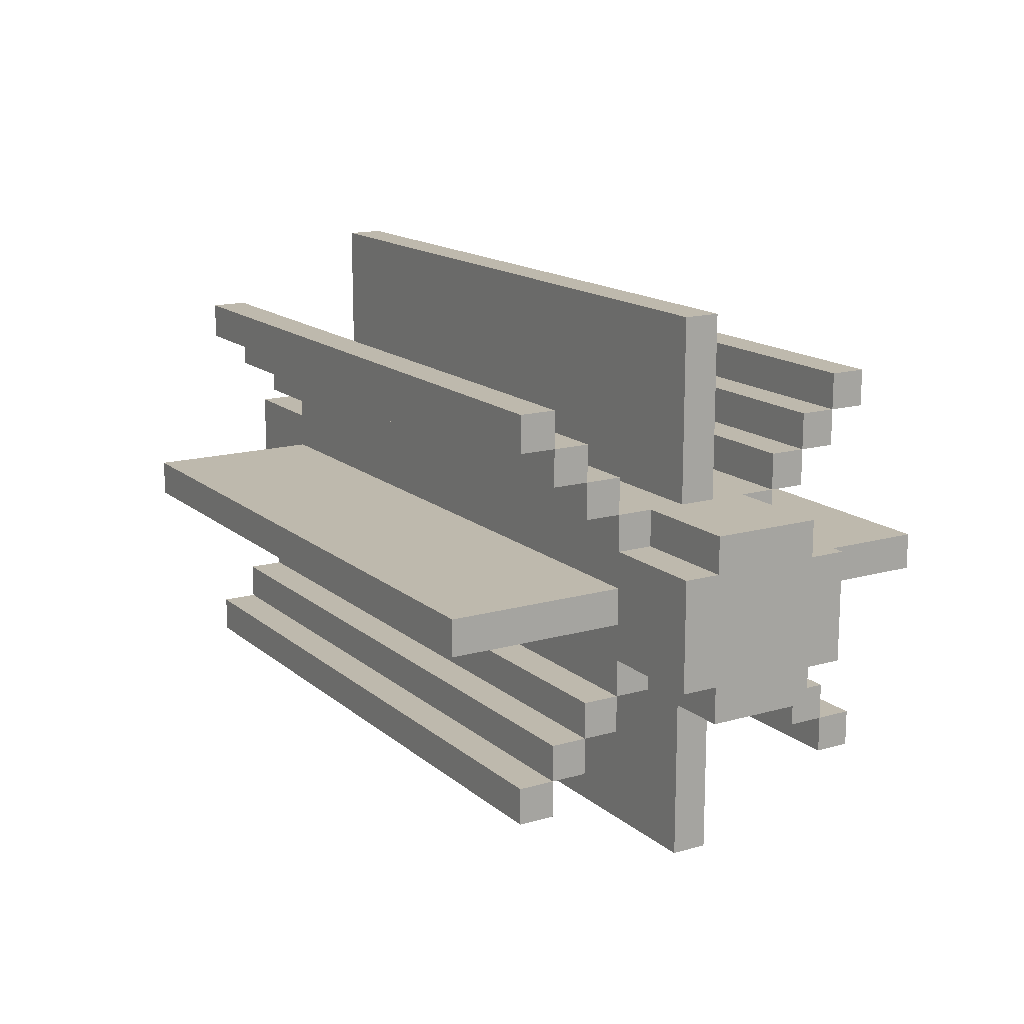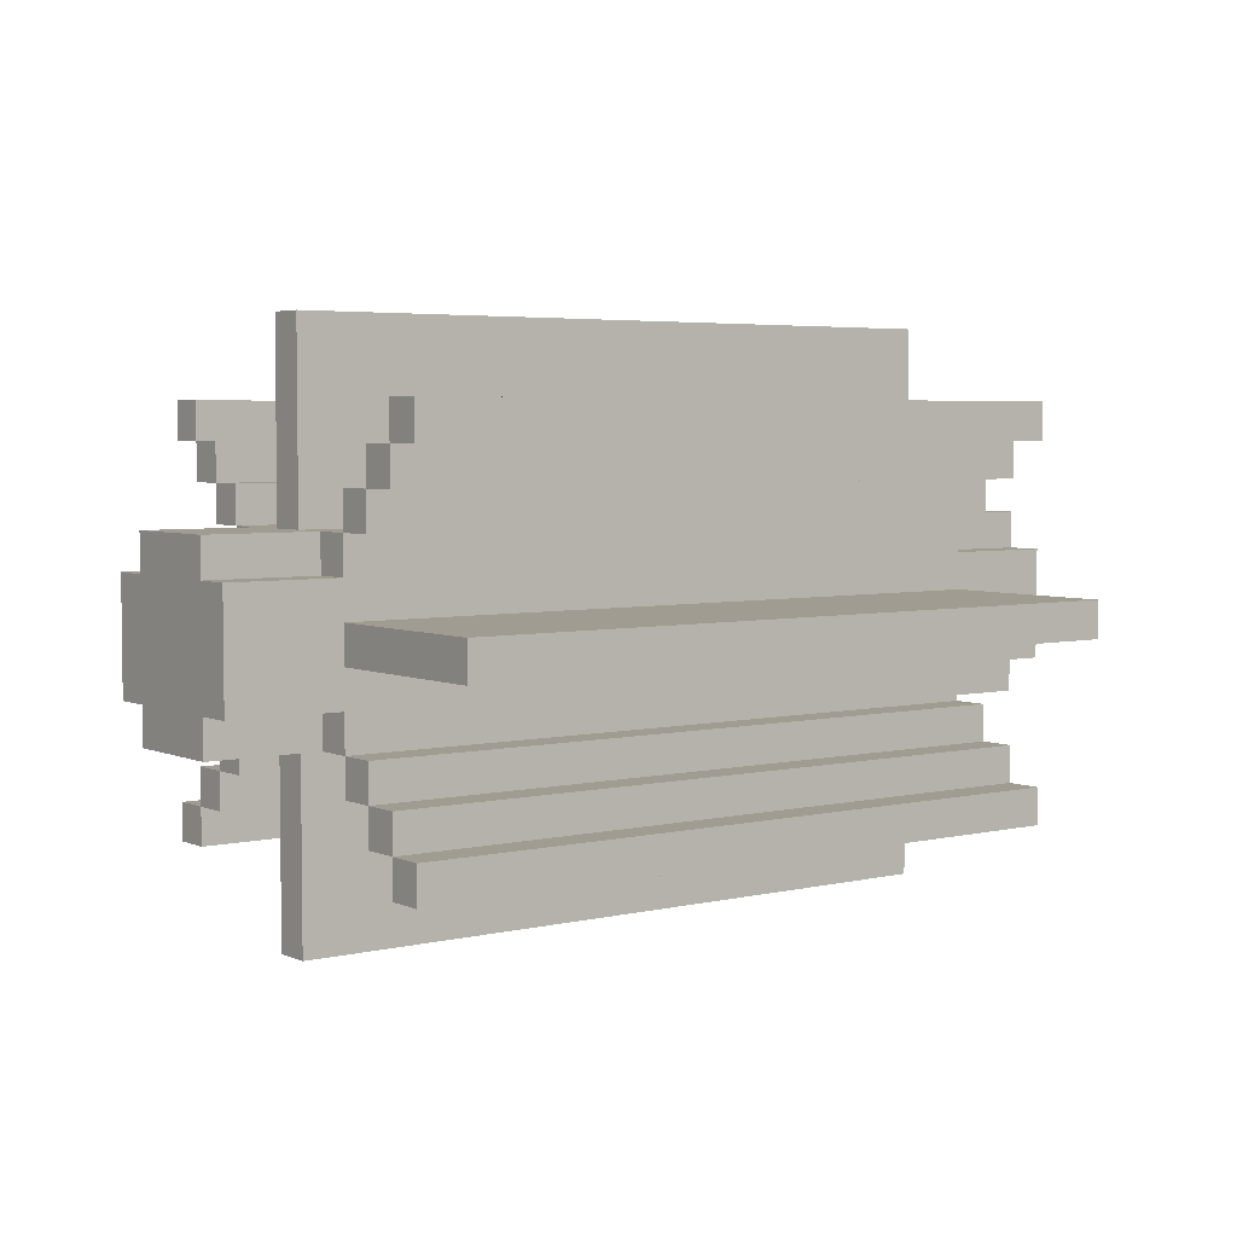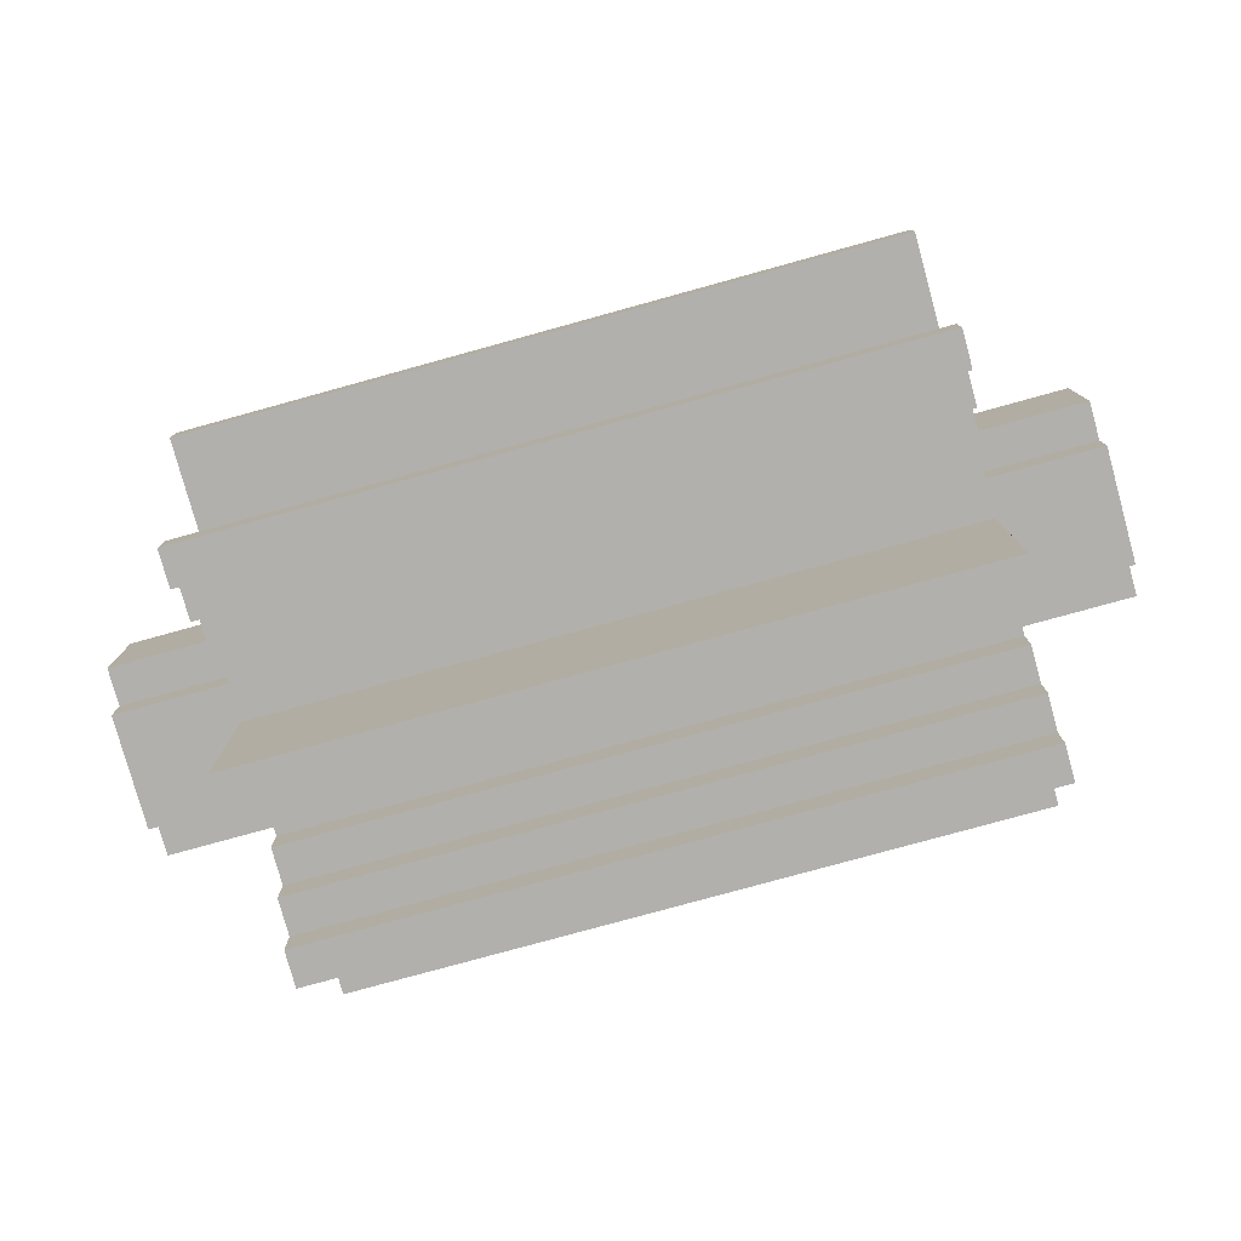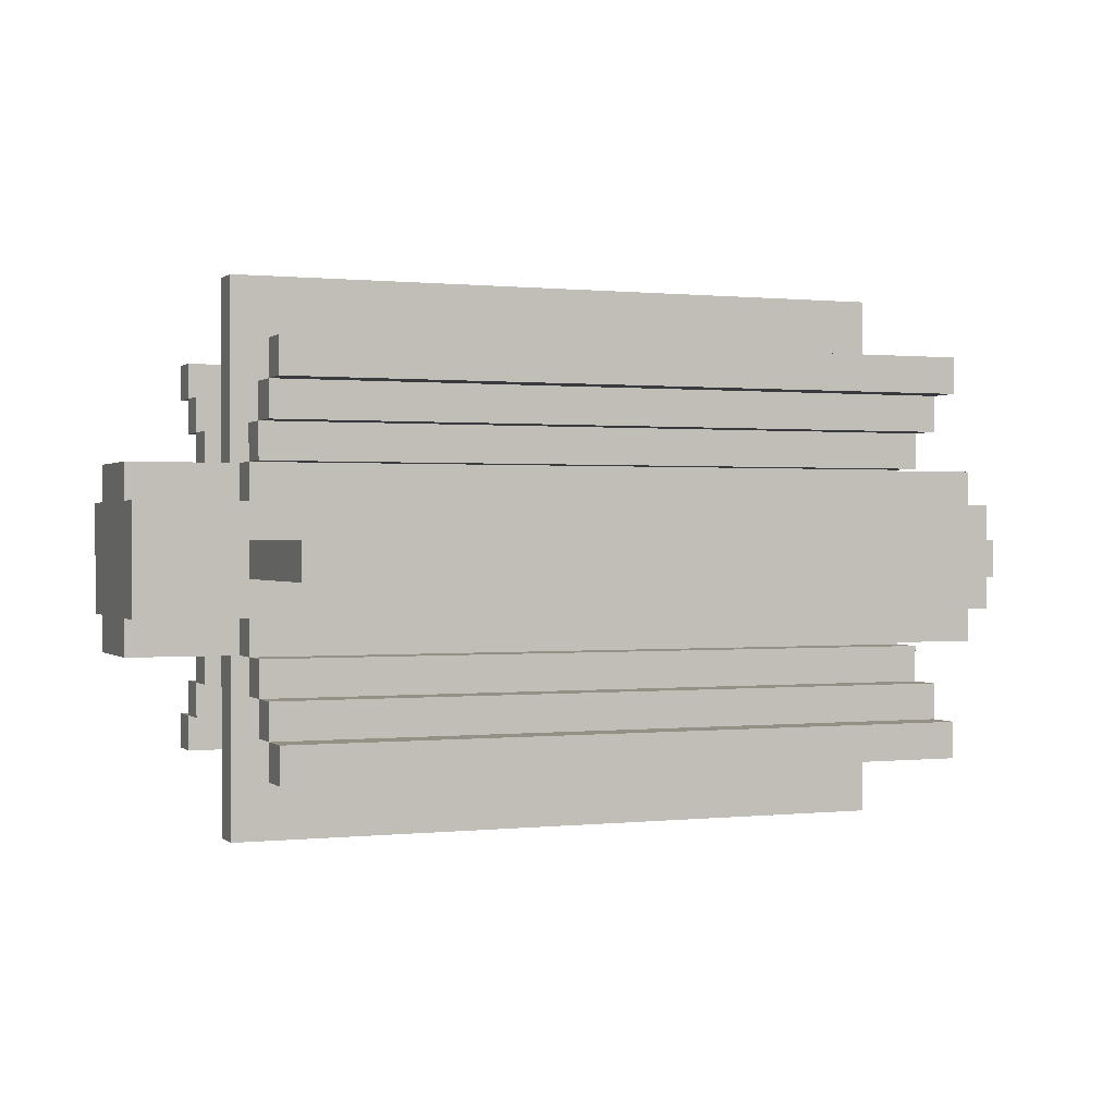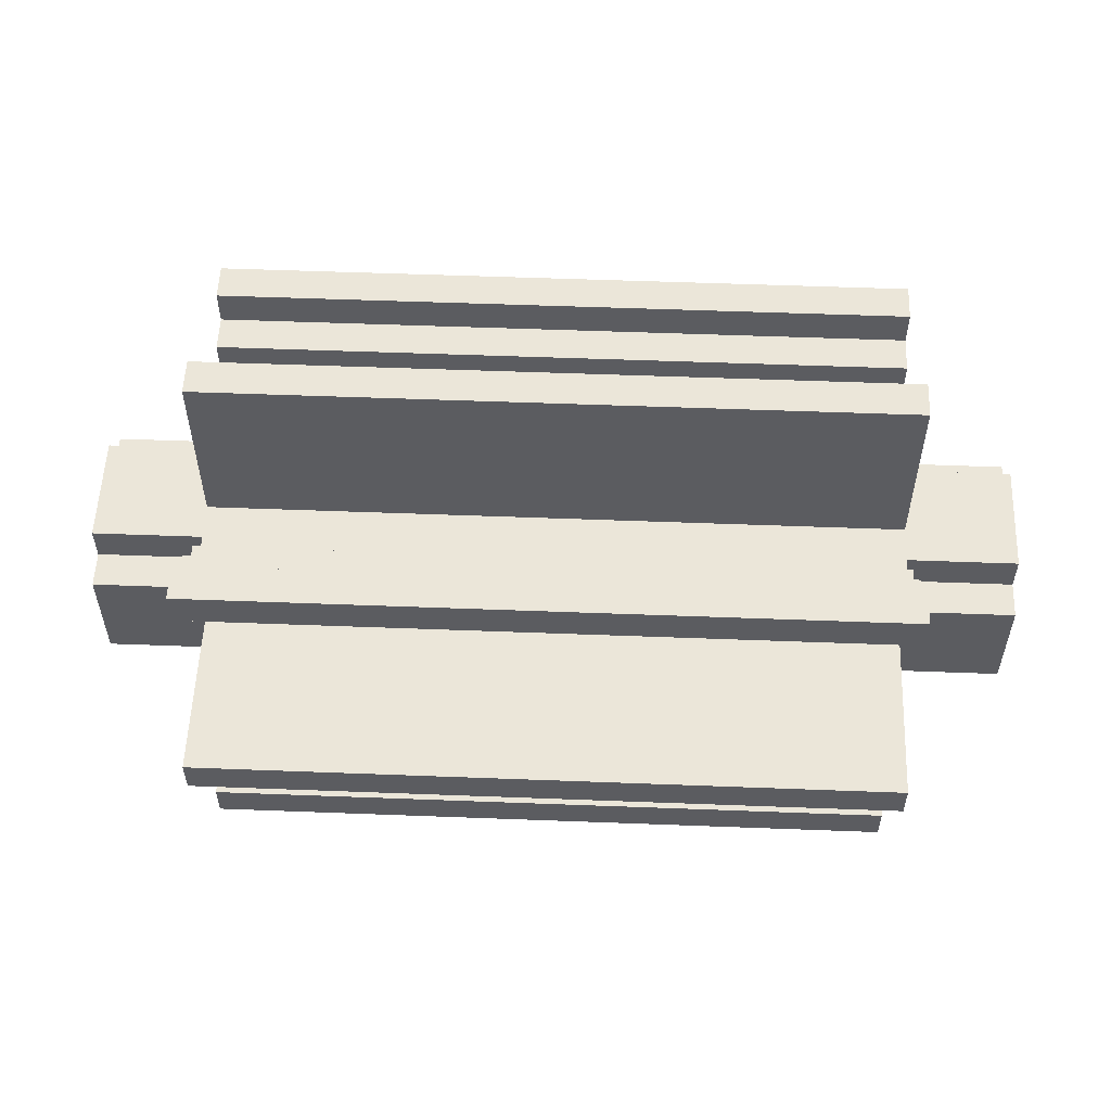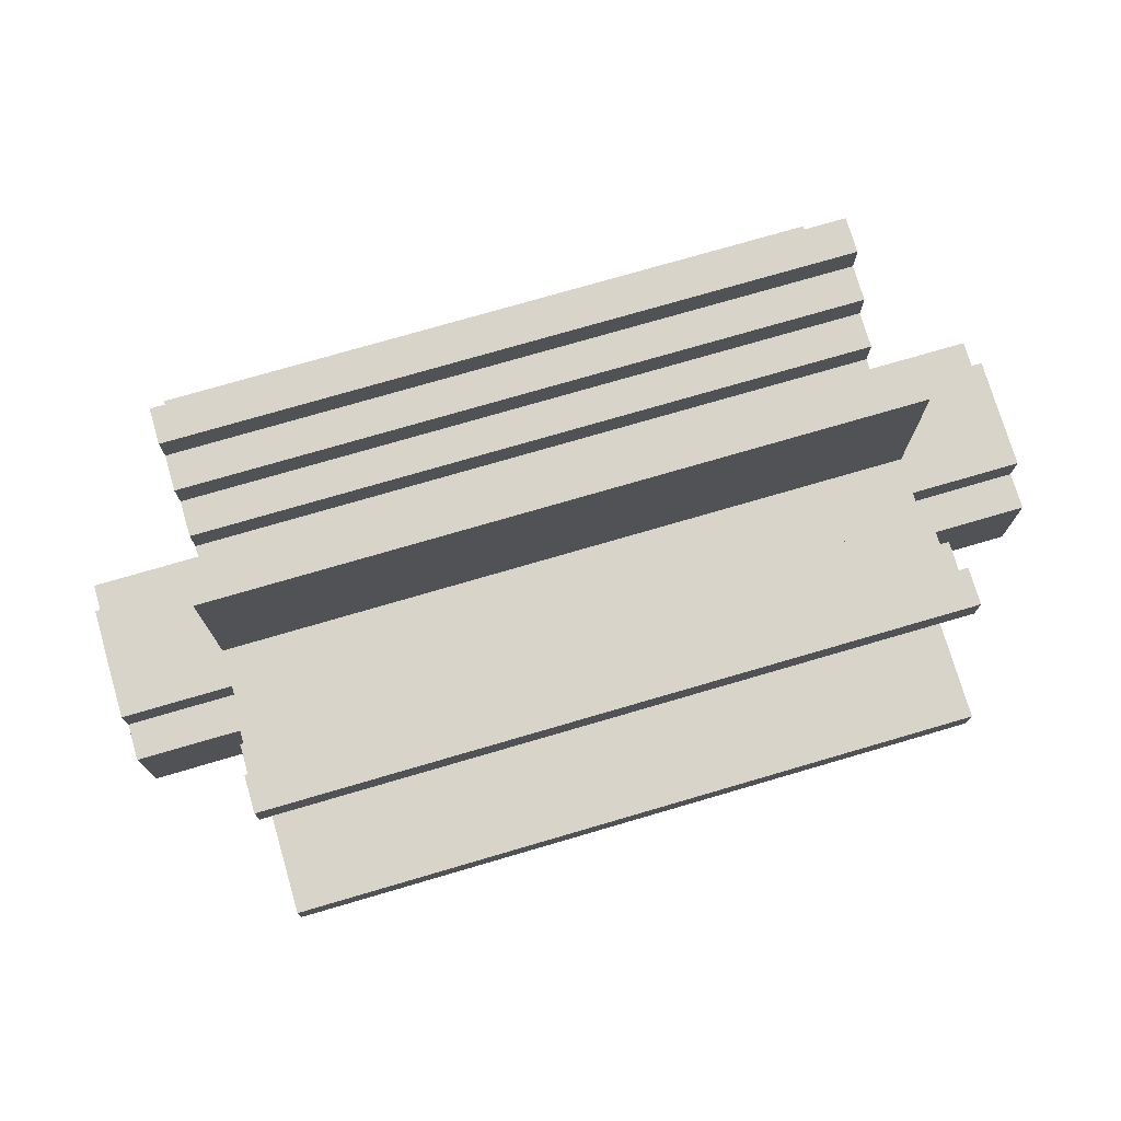
<metadata>
{"format":"obj","ext":"obj","renderer":"f3d","projection":"perspective","resolution":1024,"background":"white","views":[{"elev":15.3,"azim":-121.2,"up":"+Z"},{"elev":4.4,"azim":143.3,"up":"+Z"},{"elev":-78.8,"azim":-164.6,"up":"+Z"},{"elev":0.5,"azim":158.1,"up":"+Y"},{"elev":55.3,"azim":2.3,"up":"+Y"},{"elev":75.1,"azim":163.7,"up":"+Z"}]}
</metadata>
<code>
v 0.12 0.8 0.52
v 0.12 0.6 0.48
v 0.12 0.6 0.52
v 0.12 0.8 0.48
v 0.12 0.72 0.32
v 0.12 0.68 0.28
v 0.12 0.68 0.32
v 0.12 0.72 0.28
v 0.12 0.72 0.72
v 0.12 0.68 0.68
v 0.12 0.68 0.72
v 0.12 0.72 0.68
v 0.12 0.68 0.36
v 0.12 0.64 0.32
v 0.12 0.64 0.36
v 0.12 0.64 0.64
v 0.12 0.64 0.68
v 0.12 0.68 0.64
v 0.12 0.64 0.4
v 0.12 0.6 0.36
v 0.12 0.6 0.4
v 0.12 0.6 0.6
v 0.12 0.6 0.64
v 0.12 0.64 0.6
v 0.12 0.6 0.44
v 0.12 0.56 0.4
v 0.12 0.56 0.44
v 0.12 0.56 0.56
v 0.12 0.56 0.6
v 0.12 0.6 0.56
v 0.12 0.52 0.4
v 0.12 0.48 0.2
v 0.12 0.48 0.4
v 0.12 0.52 0.2
v 0.12 0.52 0.8
v 0.12 0.48 0.6
v 0.12 0.48 0.8
v 0.12 0.52 0.6
v 0.12 0.44 0.44
v 0.12 0.4 0.4
v 0.12 0.4 0.44
v 0.12 0.44 0.4
v 0.12 0.44 0.6
v 0.12 0.4 0.56
v 0.12 0.4 0.6
v 0.12 0.44 0.56
v 0.12 0.36 0.36
v 0.12 0.36 0.4
v 0.12 0.4 0.36
v 0.12 0.4 0.52
v 0.12 0.2 0.48
v 0.12 0.2 0.52
v 0.12 0.4 0.48
v 0.12 0.4 0.64
v 0.12 0.36 0.6
v 0.12 0.36 0.64
v 0.12 0.32 0.32
v 0.12 0.32 0.36
v 0.12 0.36 0.32
v 0.12 0.36 0.68
v 0.12 0.32 0.64
v 0.12 0.32 0.68
v 0.12 0.28 0.28
v 0.12 0.28 0.32
v 0.12 0.32 0.28
v 0.12 0.32 0.72
v 0.12 0.28 0.68
v 0.12 0.28 0.72
v 0 0.6 0.56
v 0 0.56 0.44
v 0 0.56 0.56
v 0 0.44 0.44
v 0 0.6 0.44
v 0 0.44 0.4
v 0 0.44 0.56
v 0 0.56 0.4
v 0 0.4 0.44
v 0 0.56 0.6
v 0 0.4 0.56
v 0 0.44 0.6
v 1 0.6 0.56
v 1 0.56 0.44
v 1 0.56 0.56
v 1 0.44 0.44
v 1 0.6 0.44
v 1 0.44 0.4
v 1 0.44 0.56
v 1 0.56 0.4
v 1 0.4 0.44
v 1 0.56 0.6
v 1 0.4 0.56
v 1 0.44 0.6
v 0.88 0.8 0.52
v 0.88 0.6 0.48
v 0.88 0.6 0.52
v 0.88 0.8 0.48
v 0.88 0.72 0.32
v 0.88 0.68 0.28
v 0.88 0.68 0.32
v 0.88 0.72 0.28
v 0.88 0.72 0.72
v 0.88 0.68 0.68
v 0.88 0.68 0.72
v 0.88 0.72 0.68
v 0.88 0.68 0.36
v 0.88 0.64 0.32
v 0.88 0.64 0.36
v 0.88 0.64 0.64
v 0.88 0.64 0.68
v 0.88 0.68 0.64
v 0.88 0.64 0.4
v 0.88 0.6 0.36
v 0.88 0.6 0.4
v 0.88 0.6 0.6
v 0.88 0.6 0.64
v 0.88 0.64 0.6
v 0.88 0.6 0.44
v 0.88 0.56 0.4
v 0.88 0.56 0.44
v 0.88 0.56 0.56
v 0.88 0.56 0.6
v 0.88 0.6 0.56
v 0.88 0.52 0.4
v 0.88 0.48 0.2
v 0.88 0.48 0.4
v 0.88 0.52 0.2
v 0.88 0.52 0.8
v 0.88 0.48 0.6
v 0.88 0.48 0.8
v 0.88 0.52 0.6
v 0.88 0.44 0.44
v 0.88 0.4 0.4
v 0.88 0.4 0.44
v 0.88 0.44 0.4
v 0.88 0.44 0.6
v 0.88 0.4 0.56
v 0.88 0.4 0.6
v 0.88 0.44 0.56
v 0.88 0.36 0.36
v 0.88 0.36 0.4
v 0.88 0.4 0.36
v 0.88 0.4 0.52
v 0.88 0.2 0.48
v 0.88 0.2 0.52
v 0.88 0.4 0.48
v 0.88 0.4 0.64
v 0.88 0.36 0.6
v 0.88 0.36 0.64
v 0.88 0.32 0.32
v 0.88 0.32 0.36
v 0.88 0.36 0.32
v 0.88 0.36 0.68
v 0.88 0.32 0.64
v 0.88 0.32 0.68
v 0.88 0.28 0.28
v 0.88 0.28 0.32
v 0.88 0.32 0.28
v 0.88 0.32 0.72
v 0.88 0.28 0.68
v 0.88 0.28 0.72
f 1 2 3
f 1 4 2
f 5 6 7
f 5 8 6
f 9 10 11
f 9 12 10
f 13 14 15
f 13 7 14
f 10 16 17
f 10 18 16
f 19 20 21
f 19 15 20
f 16 22 23
f 16 24 22
f 25 26 27
f 25 21 26
f 22 28 29
f 22 30 28
f 31 32 33
f 31 34 32
f 35 36 37
f 35 38 36
f 39 40 41
f 39 42 40
f 43 44 45
f 43 46 44
f 40 47 48
f 40 49 47
f 50 51 52
f 50 53 51
f 54 55 56
f 54 45 55
f 47 57 58
f 47 59 57
f 60 61 62
f 60 56 61
f 57 63 64
f 57 65 63
f 66 67 68
f 66 62 67
f 69 70 71
f 71 70 72
f 69 73 70
f 70 74 72
f 71 72 75
f 70 76 74
f 75 72 77
f 78 71 75
f 75 77 79
f 78 75 80
f 82 81 83
f 82 83 84
f 85 81 82
f 86 82 84
f 84 83 87
f 88 82 86
f 84 87 89
f 83 90 87
f 89 87 91
f 87 90 92
f 94 93 95
f 96 93 94
f 98 97 99
f 100 97 98
f 102 101 103
f 104 101 102
f 106 105 107
f 99 105 106
f 108 102 109
f 110 102 108
f 112 111 113
f 107 111 112
f 114 108 115
f 116 108 114
f 118 117 119
f 113 117 118
f 120 114 121
f 122 114 120
f 124 123 125
f 126 123 124
f 128 127 129
f 130 127 128
f 132 131 133
f 134 131 132
f 136 135 137
f 138 135 136
f 139 132 140
f 141 132 139
f 143 142 144
f 145 142 143
f 147 146 148
f 137 146 147
f 149 139 150
f 151 139 149
f 153 152 154
f 148 152 153
f 155 149 156
f 157 149 155
f 159 158 160
f 154 158 159
f 51 144 52
f 143 144 51
f 10 103 11
f 102 103 10
f 6 99 7
f 98 99 6
f 16 109 17
f 108 109 16
f 14 107 15
f 106 107 14
f 22 115 23
f 114 115 22
f 20 113 21
f 112 113 20
f 36 129 37
f 128 129 36
f 32 125 33
f 124 125 32
f 138 92 135
f 87 92 138
f 134 84 131
f 86 84 134
f 74 39 72
f 42 39 74
f 75 43 80
f 46 43 75
f 142 91 136
f 142 136 50
f 89 91 142
f 50 136 44
f 145 89 142
f 44 79 50
f 136 137 44
f 133 89 145
f 50 79 77
f 44 137 45
f 133 145 41
f 53 50 77
f 40 133 41
f 41 145 53
f 41 53 77
f 132 133 40
f 55 148 56
f 147 148 55
f 47 140 48
f 139 140 47
f 61 154 62
f 153 154 61
f 57 150 58
f 149 150 57
f 67 160 68
f 159 160 67
f 63 156 64
f 155 156 63
f 93 4 1
f 93 96 4
f 101 12 9
f 101 104 12
f 97 8 5
f 97 100 8
f 102 18 10
f 102 110 18
f 105 7 13
f 105 99 7
f 108 24 16
f 108 116 24
f 111 15 19
f 111 107 15
f 81 95 122
f 122 95 3
f 81 85 95
f 122 3 30
f 85 94 95
f 69 30 3
f 114 122 30
f 85 117 94
f 69 3 73
f 114 30 22
f 94 117 25
f 3 2 73
f 117 21 25
f 94 25 2
f 2 25 73
f 117 113 21
f 90 120 121
f 90 83 120
f 82 118 119
f 82 88 118
f 27 76 70
f 27 26 76
f 29 71 78
f 29 28 71
f 127 38 35
f 127 130 38
f 123 34 31
f 123 126 34
f 146 45 54
f 146 137 45
f 132 49 40
f 132 141 49
f 152 56 60
f 152 148 56
f 139 59 47
f 139 151 59
f 158 62 66
f 158 154 62
f 149 65 57
f 149 157 65
f 144 50 52
f 144 142 50
f 95 1 3
f 95 93 1
f 91 138 136
f 91 87 138
f 83 122 120
f 83 81 122
f 28 69 71
f 28 30 69
f 44 75 79
f 44 46 75
f 92 128 135
f 135 128 36
f 92 90 128
f 135 36 43
f 90 130 128
f 80 43 36
f 137 135 43
f 90 121 130
f 80 36 78
f 137 43 45
f 130 121 29
f 36 38 78
f 121 22 29
f 130 29 38
f 38 29 78
f 121 114 22
f 148 54 56
f 148 146 54
f 115 16 23
f 115 108 16
f 154 60 62
f 154 152 60
f 109 10 17
f 109 102 10
f 160 66 68
f 160 158 66
f 103 9 11
f 103 101 9
f 129 35 37
f 129 127 35
f 156 57 64
f 156 149 57
f 99 5 7
f 99 97 5
f 150 47 58
f 150 139 47
f 107 13 15
f 107 105 13
f 140 40 48
f 140 132 40
f 113 19 21
f 113 111 19
f 53 143 51
f 145 143 53
f 4 94 2
f 96 94 4
f 45 147 55
f 137 147 45
f 24 114 22
f 116 114 24
f 56 153 61
f 148 153 56
f 18 108 16
f 110 108 18
f 62 159 67
f 154 159 62
f 12 102 10
f 104 102 12
f 34 124 32
f 126 124 34
f 65 155 63
f 157 155 65
f 8 98 6
f 100 98 8
f 59 149 57
f 151 149 59
f 7 106 14
f 99 106 7
f 49 139 47
f 141 139 49
f 15 112 20
f 107 112 15
f 125 86 134
f 125 134 33
f 88 86 125
f 33 134 42
f 123 88 125
f 42 74 33
f 134 132 42
f 118 88 123
f 33 74 76
f 42 132 40
f 118 123 26
f 31 33 76
f 21 118 26
f 26 123 31
f 26 31 76
f 113 118 21
f 131 89 133
f 84 89 131
f 117 82 119
f 85 82 117
f 73 27 70
f 25 27 73
f 72 41 77
f 39 41 72

</code>
